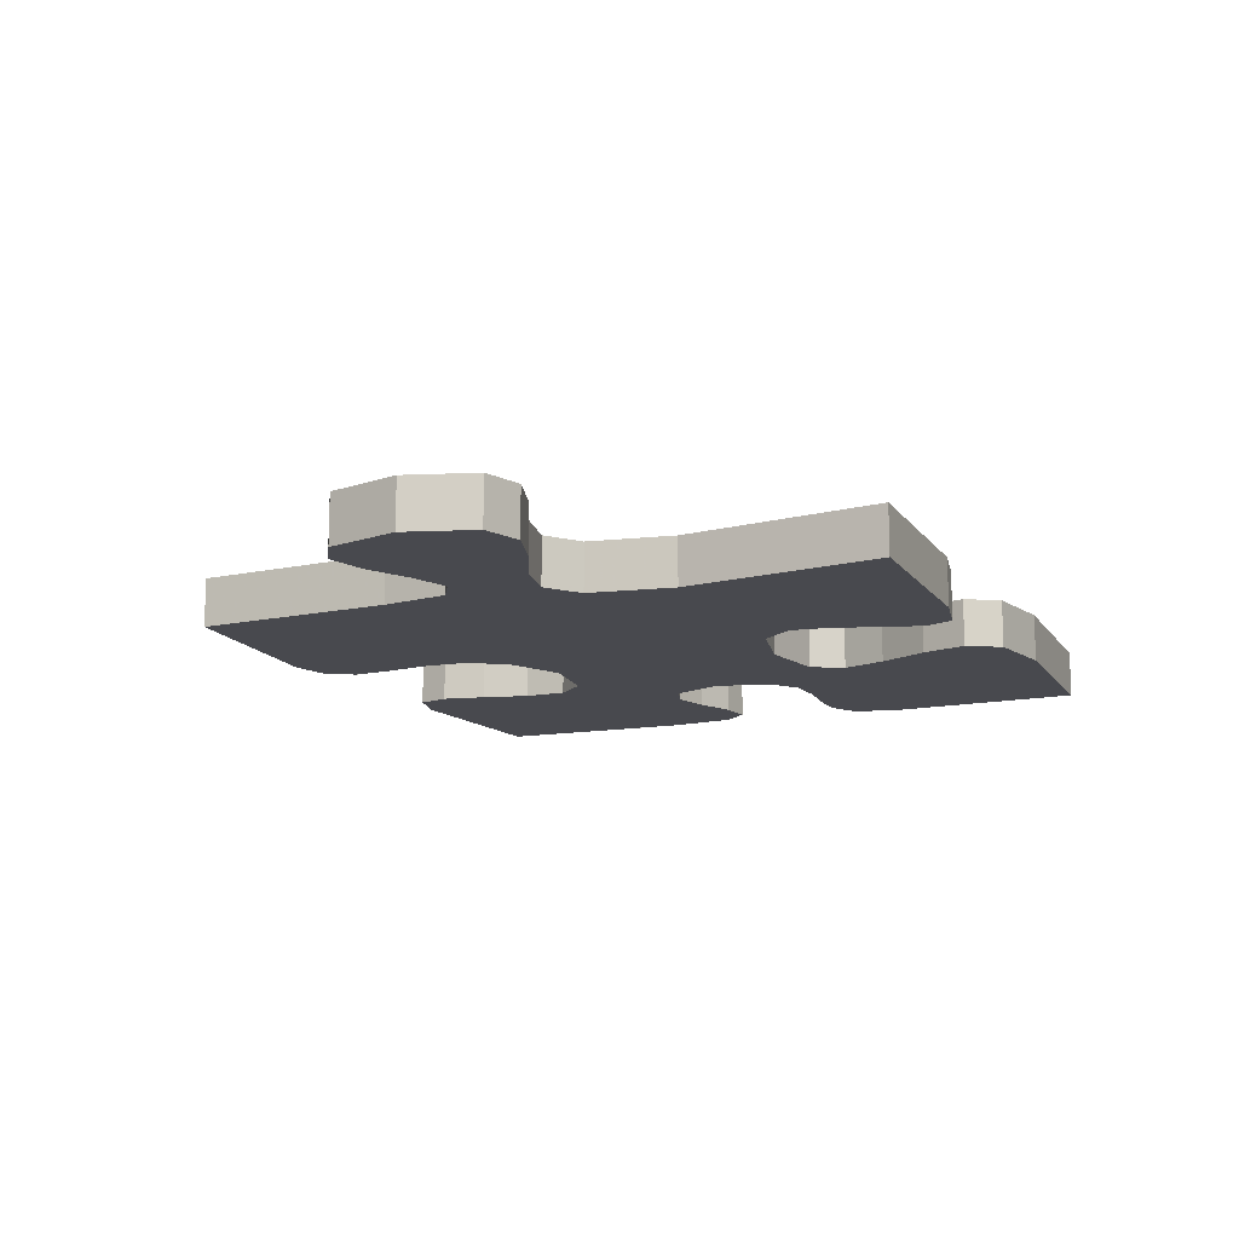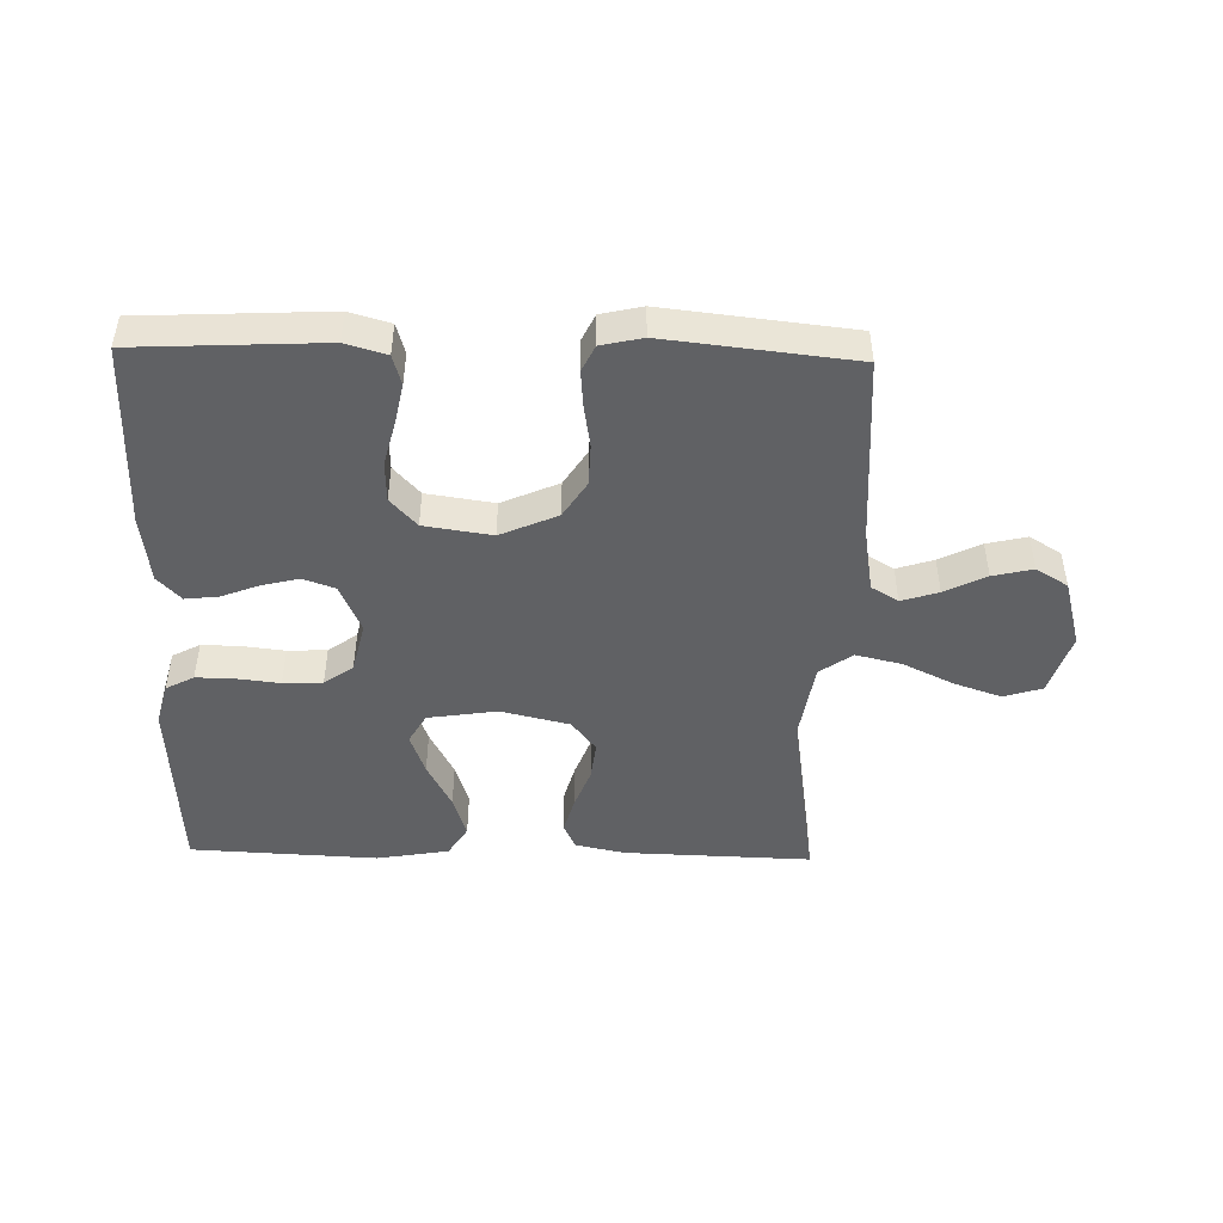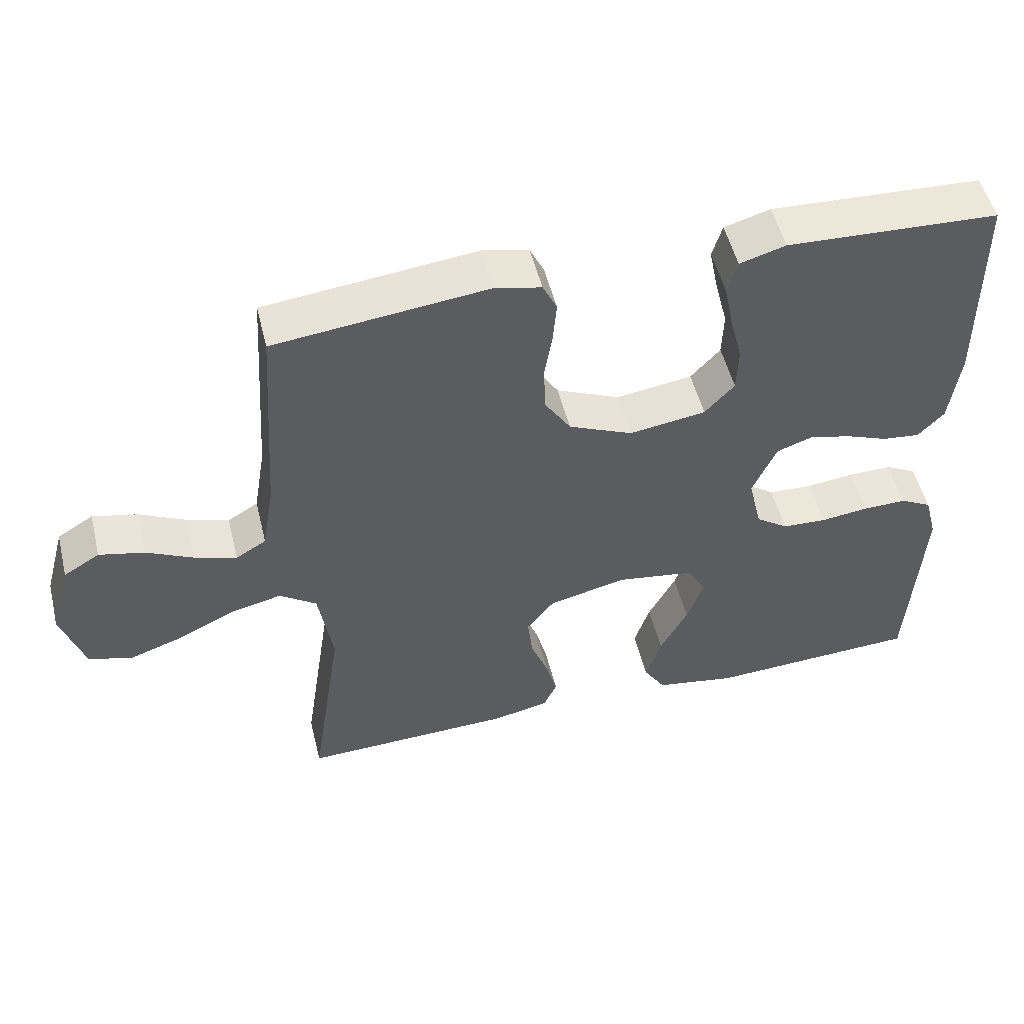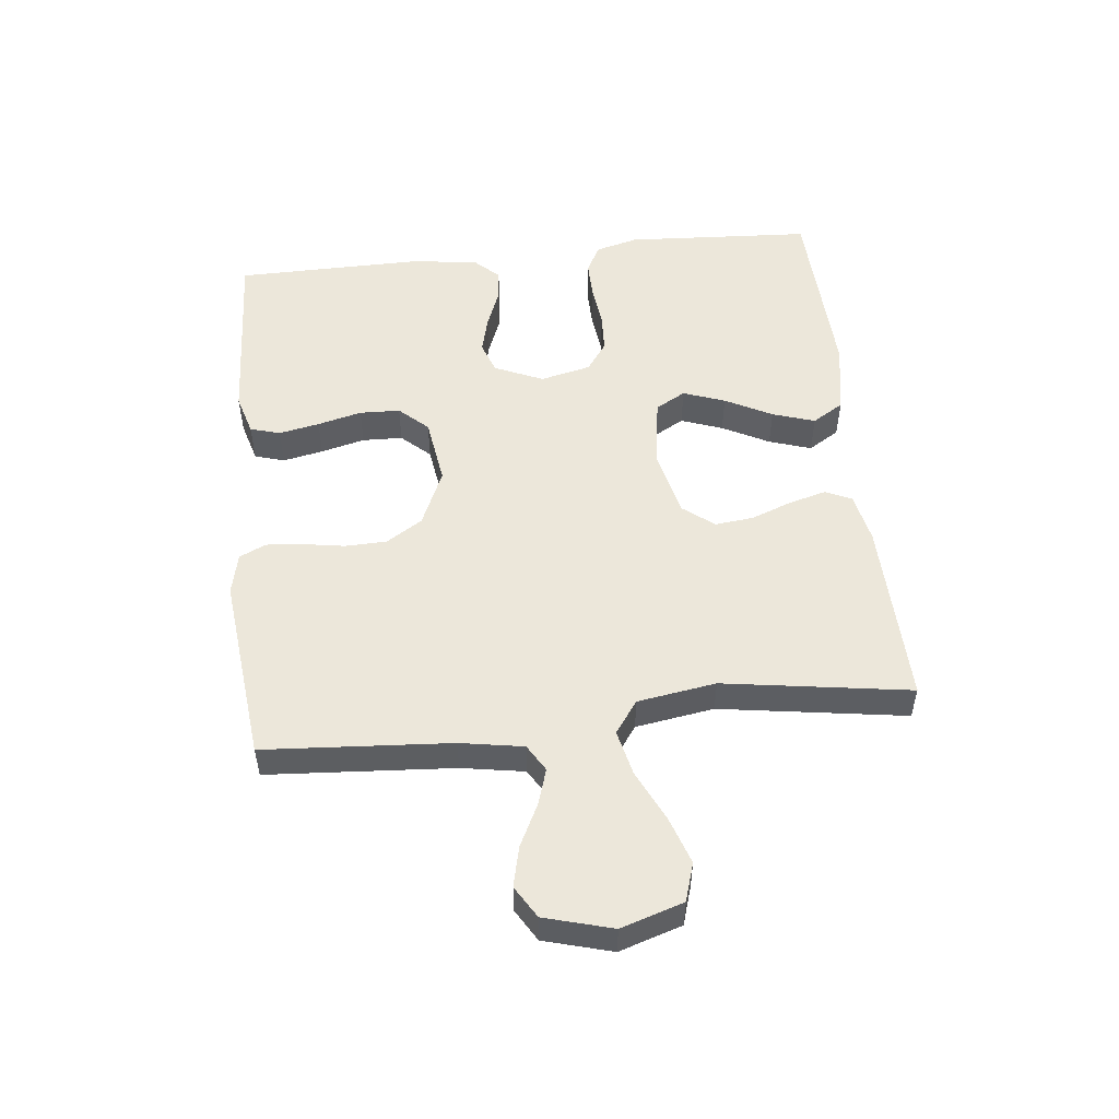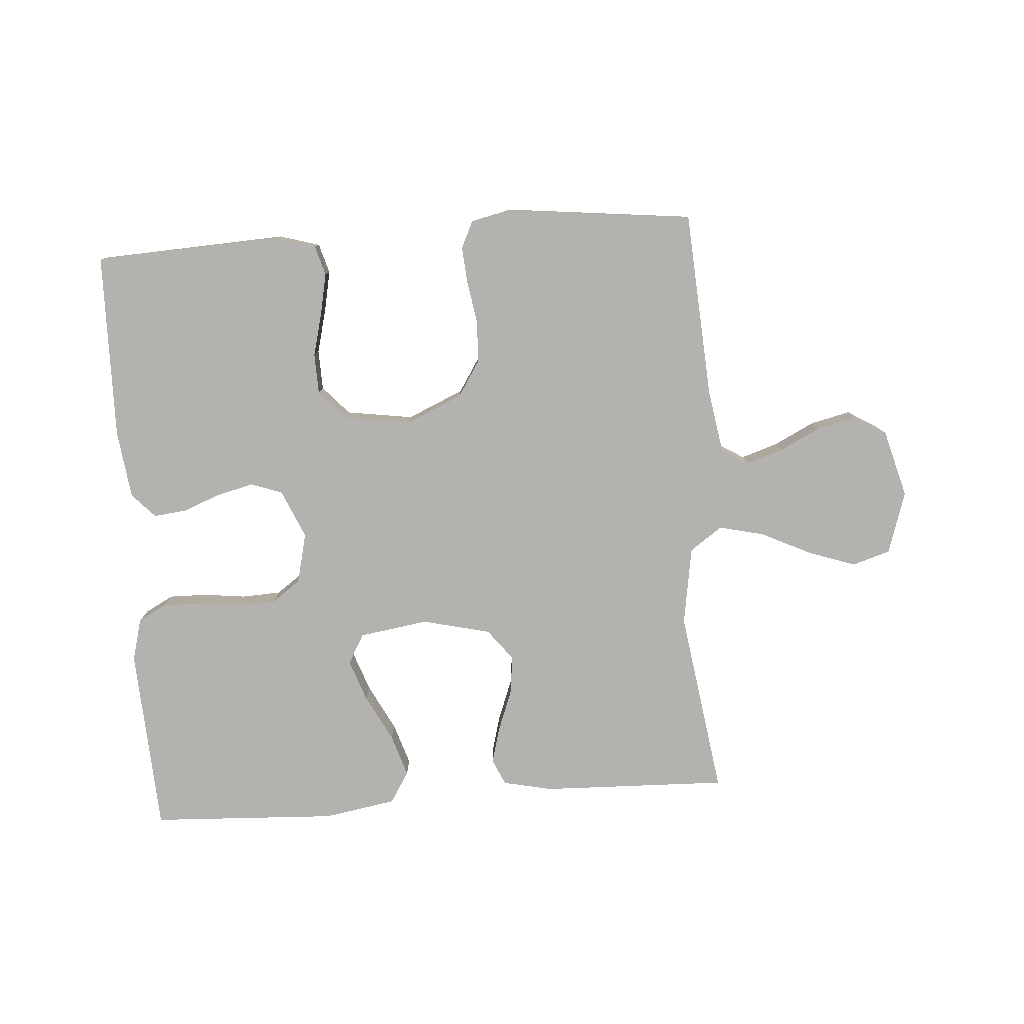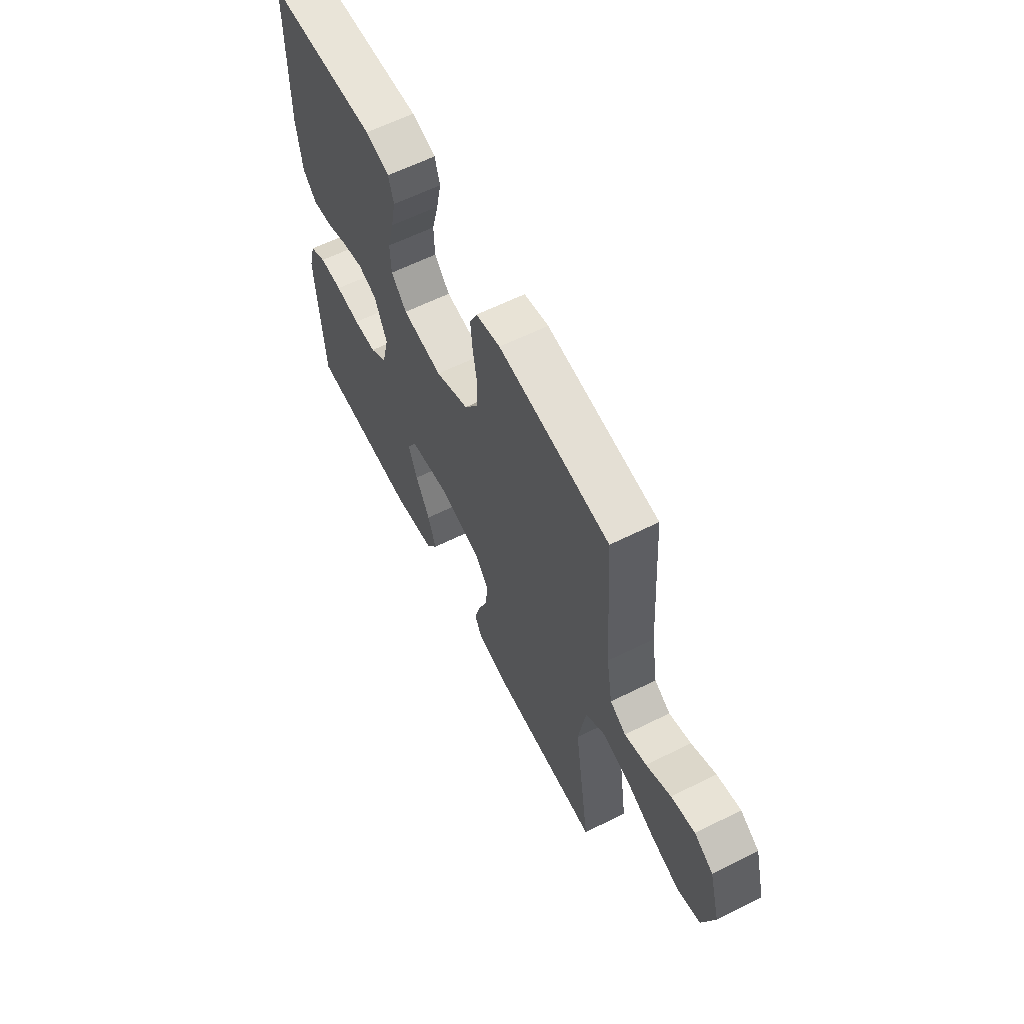
<metadata>
{"format":"obj","ext":"obj","renderer":"f3d","projection":"perspective","resolution":1024,"background":"white","views":[{"elev":-12.6,"azim":113.6,"up":"+Y"},{"elev":-46.8,"azim":-1.4,"up":"+Y"},{"elev":52.0,"azim":166.2,"up":"+Z"},{"elev":52.3,"azim":83.9,"up":"+Y"},{"elev":-79.7,"azim":4.0,"up":"+Y"},{"elev":61.4,"azim":63.1,"up":"+Z"}]}
</metadata>
<code>
v -0.5 0.07 0.5
v -0.2 0.07 0.515
v -0.135 0.07 0.496
v -0.121 0.07 0.448
v -0.134 0.07 0.383
v -0.152 0.07 0.312
v -0.15 0.07 0.247
v -0.108 0.07 0.201
v 0 0.07 0.185
v 0.091 0.07 0.225
v 0.128 0.07 0.283
v 0.13 0.07 0.35
v 0.119 0.07 0.417
v 0.114 0.07 0.476
v 0.134 0.07 0.518
v 0.2 0.07 0.533
v 0.5 0.07 0.5
v 0.52 0.07 0.2
v 0.537 0.07 0.099
v 0.58 0.07 0.073
v 0.639 0.07 0.092
v 0.705 0.07 0.125
v 0.769 0.07 0.14
v 0.82 0.07 0.109
v 0.85 0.07 0
v 0.818 0.07 -0.1
v 0.757 0.07 -0.119
v 0.681 0.07 -0.093
v 0.6 0.07 -0.054
v 0.527 0.07 -0.037
v 0.475 0.07 -0.074
v 0.455 0.07 -0.2
v 0.5 0.07 -0.5
v 0.2 0.07 -0.491
v 0.12 0.07 -0.474
v 0.101 0.07 -0.432
v 0.117 0.07 -0.373
v 0.142 0.07 -0.307
v 0.149 0.07 -0.245
v 0.11 0.07 -0.195
v 0 0.07 -0.169
v -0.111 0.07 -0.186
v -0.138 0.07 -0.234
v -0.114 0.07 -0.301
v -0.075 0.07 -0.376
v -0.053 0.07 -0.444
v -0.084 0.07 -0.494
v -0.2 0.07 -0.514
v -0.5 0.07 -0.5
v -0.517 0.07 -0.2
v -0.499 0.07 -0.132
v -0.454 0.07 -0.108
v -0.392 0.07 -0.109
v -0.324 0.07 -0.117
v -0.261 0.07 -0.114
v -0.215 0.07 -0.081
v -0.196 0.07 0
v -0.23 0.07 0.078
v -0.281 0.07 0.096
v -0.341 0.07 0.081
v -0.4 0.07 0.058
v -0.453 0.07 0.052
v -0.49 0.07 0.091
v -0.504 0.07 0.2
v -0.5 0 0.5
v -0.2 0 0.515
v -0.135 0 0.496
v -0.121 0 0.448
v -0.134 0 0.383
v -0.152 0 0.312
v -0.15 0 0.247
v -0.108 0 0.201
v 0 0 0.185
v 0.091 0 0.225
v 0.128 0 0.283
v 0.13 0 0.35
v 0.119 0 0.417
v 0.114 0 0.476
v 0.134 0 0.518
v 0.2 0 0.533
v 0.5 0 0.5
v 0.52 0 0.2
v 0.537 0 0.099
v 0.58 0 0.073
v 0.639 0 0.092
v 0.705 0 0.125
v 0.769 0 0.14
v 0.82 0 0.109
v 0.85 0 0
v 0.818 0 -0.1
v 0.757 0 -0.119
v 0.681 0 -0.093
v 0.6 0 -0.054
v 0.527 0 -0.037
v 0.475 0 -0.074
v 0.455 0 -0.2
v 0.5 0 -0.5
v 0.2 0 -0.491
v 0.12 0 -0.474
v 0.101 0 -0.432
v 0.117 0 -0.373
v 0.142 0 -0.307
v 0.149 0 -0.245
v 0.11 0 -0.195
v 0 0 -0.169
v -0.111 0 -0.186
v -0.138 0 -0.234
v -0.114 0 -0.301
v -0.075 0 -0.376
v -0.053 0 -0.444
v -0.084 0 -0.494
v -0.2 0 -0.514
v -0.5 0 -0.5
v -0.517 0 -0.2
v -0.499 0 -0.132
v -0.454 0 -0.108
v -0.392 0 -0.109
v -0.324 0 -0.117
v -0.261 0 -0.114
v -0.215 0 -0.081
v -0.196 0 0
v -0.23 0 0.078
v -0.281 0 0.096
v -0.341 0 0.081
v -0.4 0 0.058
v -0.453 0 0.052
v -0.49 0 0.091
v -0.504 0 0.2
f 60 61 62 63
f 59 60 63 64
f 58 59 64 1
f 51 52 53 54
f 51 54 55
f 50 51 55
f 49 50 55
f 48 49 55 56
f 44 45 46 47
f 43 44 47 48
f 35 36 37 38
f 33 34 35 38
f 32 33 38 39
f 31 32 39 40
f 26 27 28 29
f 26 29 30
f 25 26 30
f 24 25 30
f 21 22 23 24
f 20 21 24 30
f 19 20 30 31
f 15 16 17 18
f 12 13 14 15
f 12 15 18 19
f 3 4 5 6
f 1 2 3 6
f 58 1 6 7
f 57 58 7 8
f 43 48 56 57
f 42 43 57 8
f 41 42 8 9
f 40 41 9 10
f 31 40 10 11
f 11 12 19 31
f 127 126 125 124
f 128 127 124 123
f 65 128 123 122
f 118 117 116 115
f 119 118 115
f 119 115 114
f 119 114 113
f 120 119 113 112
f 111 110 109 108
f 112 111 108 107
f 102 101 100 99
f 102 99 98 97
f 103 102 97 96
f 104 103 96 95
f 93 92 91 90
f 94 93 90
f 94 90 89
f 94 89 88
f 88 87 86 85
f 94 88 85 84
f 95 94 84 83
f 82 81 80 79
f 79 78 77 76
f 83 82 79 76
f 70 69 68 67
f 70 67 66 65
f 71 70 65 122
f 72 71 122 121
f 121 120 112 107
f 72 121 107 106
f 73 72 106 105
f 74 73 105 104
f 75 74 104 95
f 95 83 76 75
f 1 65 66 2
f 2 66 67 3
f 3 67 68 4
f 4 68 69 5
f 5 69 70 6
f 6 70 71 7
f 7 71 72 8
f 8 72 73 9
f 9 73 74 10
f 10 74 75 11
f 11 75 76 12
f 12 76 77 13
f 13 77 78 14
f 14 78 79 15
f 15 79 80 16
f 16 80 81 17
f 17 81 82 18
f 18 82 83 19
f 19 83 84 20
f 20 84 85 21
f 21 85 86 22
f 22 86 87 23
f 23 87 88 24
f 24 88 89 25
f 25 89 90 26
f 26 90 91 27
f 27 91 92 28
f 28 92 93 29
f 29 93 94 30
f 30 94 95 31
f 31 95 96 32
f 32 96 97 33
f 33 97 98 34
f 34 98 99 35
f 35 99 100 36
f 36 100 101 37
f 37 101 102 38
f 38 102 103 39
f 39 103 104 40
f 40 104 105 41
f 41 105 106 42
f 42 106 107 43
f 43 107 108 44
f 44 108 109 45
f 45 109 110 46
f 46 110 111 47
f 47 111 112 48
f 48 112 113 49
f 49 113 114 50
f 50 114 115 51
f 51 115 116 52
f 52 116 117 53
f 53 117 118 54
f 54 118 119 55
f 55 119 120 56
f 56 120 121 57
f 57 121 122 58
f 58 122 123 59
f 59 123 124 60
f 60 124 125 61
f 61 125 126 62
f 62 126 127 63
f 63 127 128 64
f 64 128 65 1

</code>
